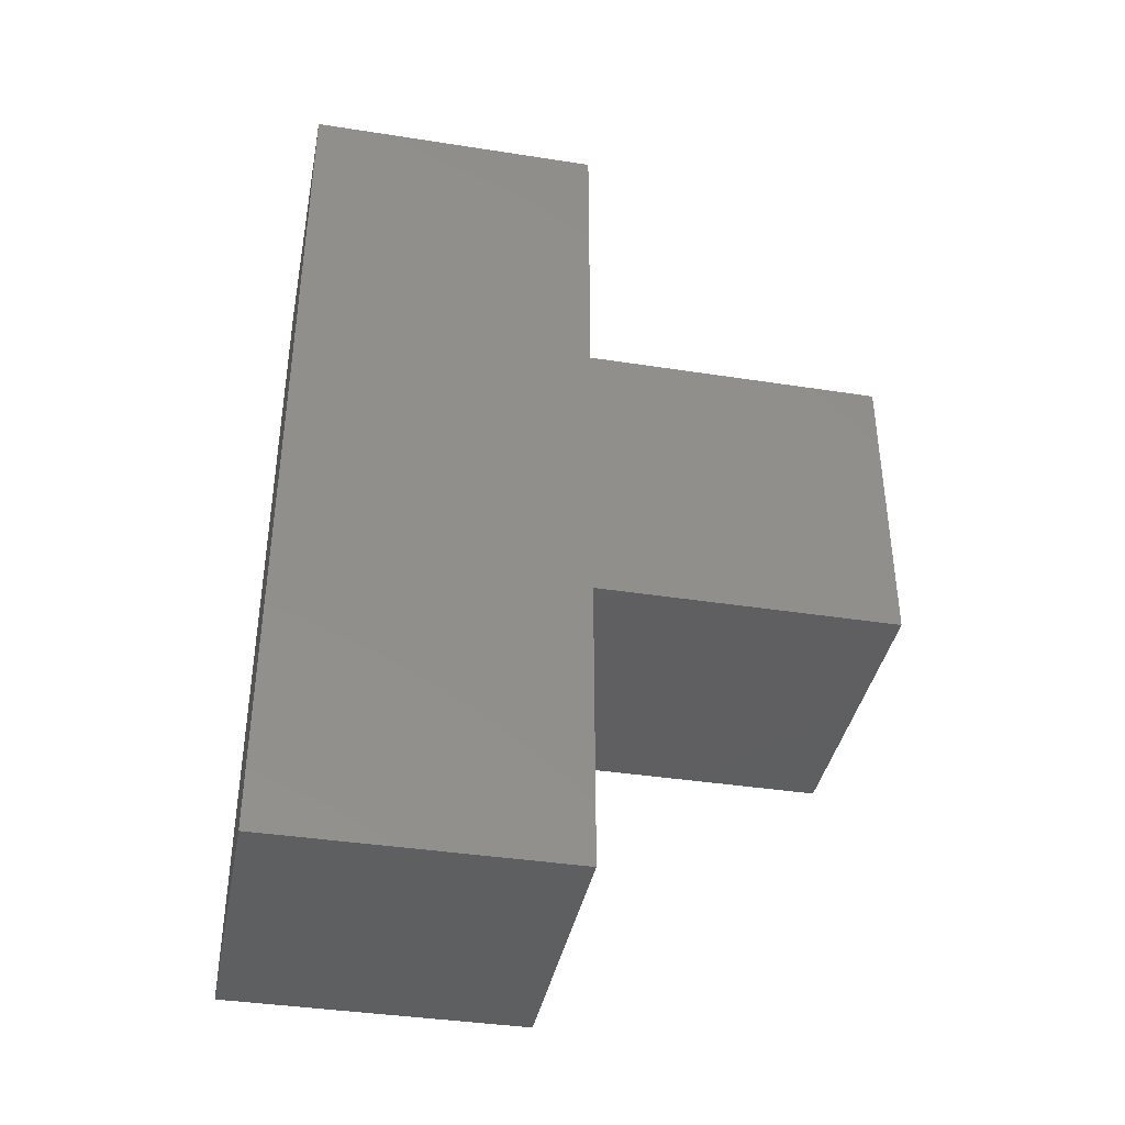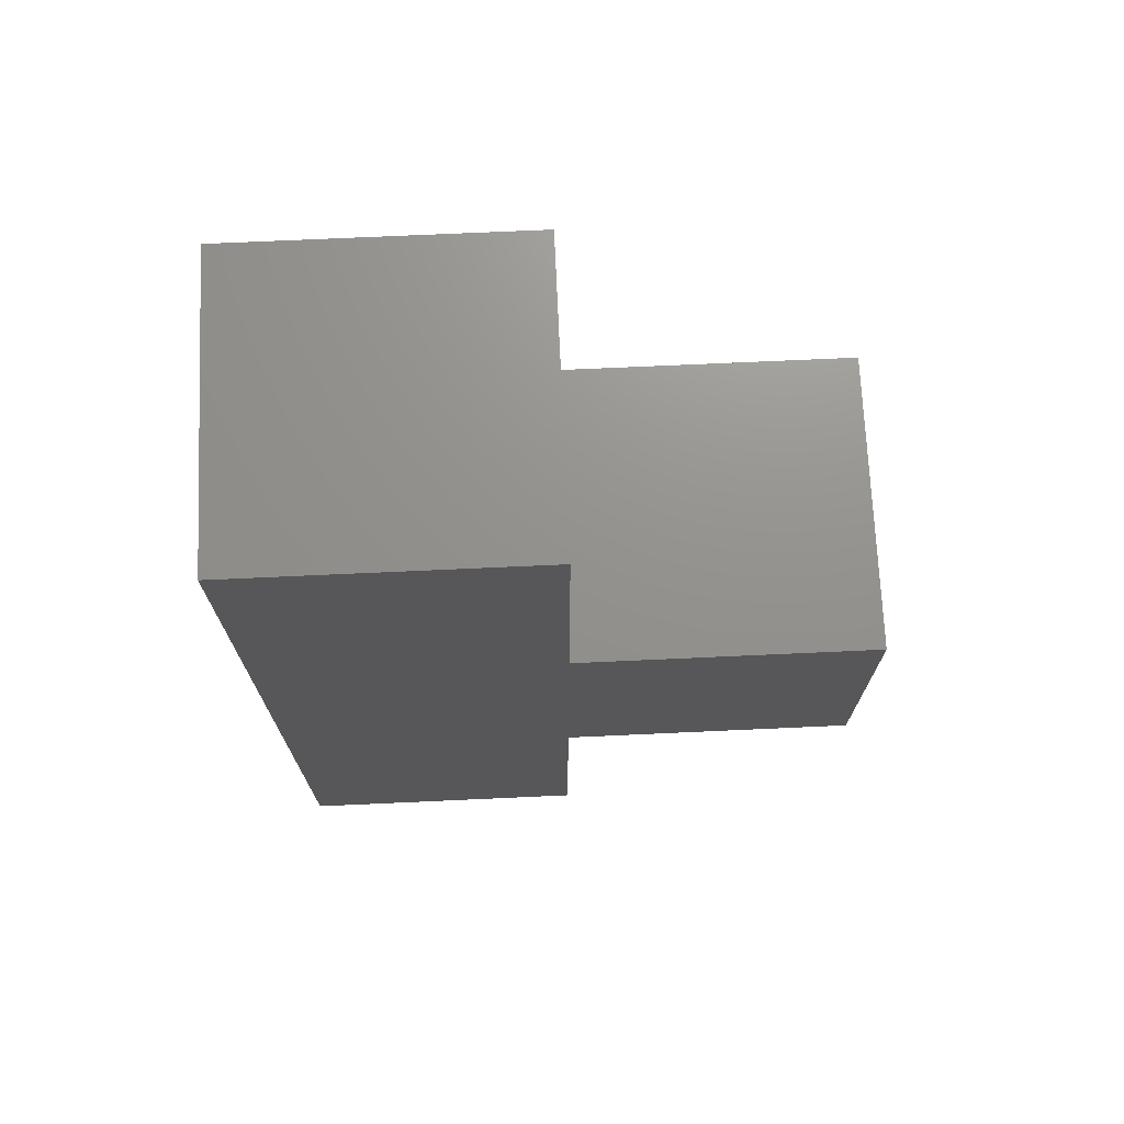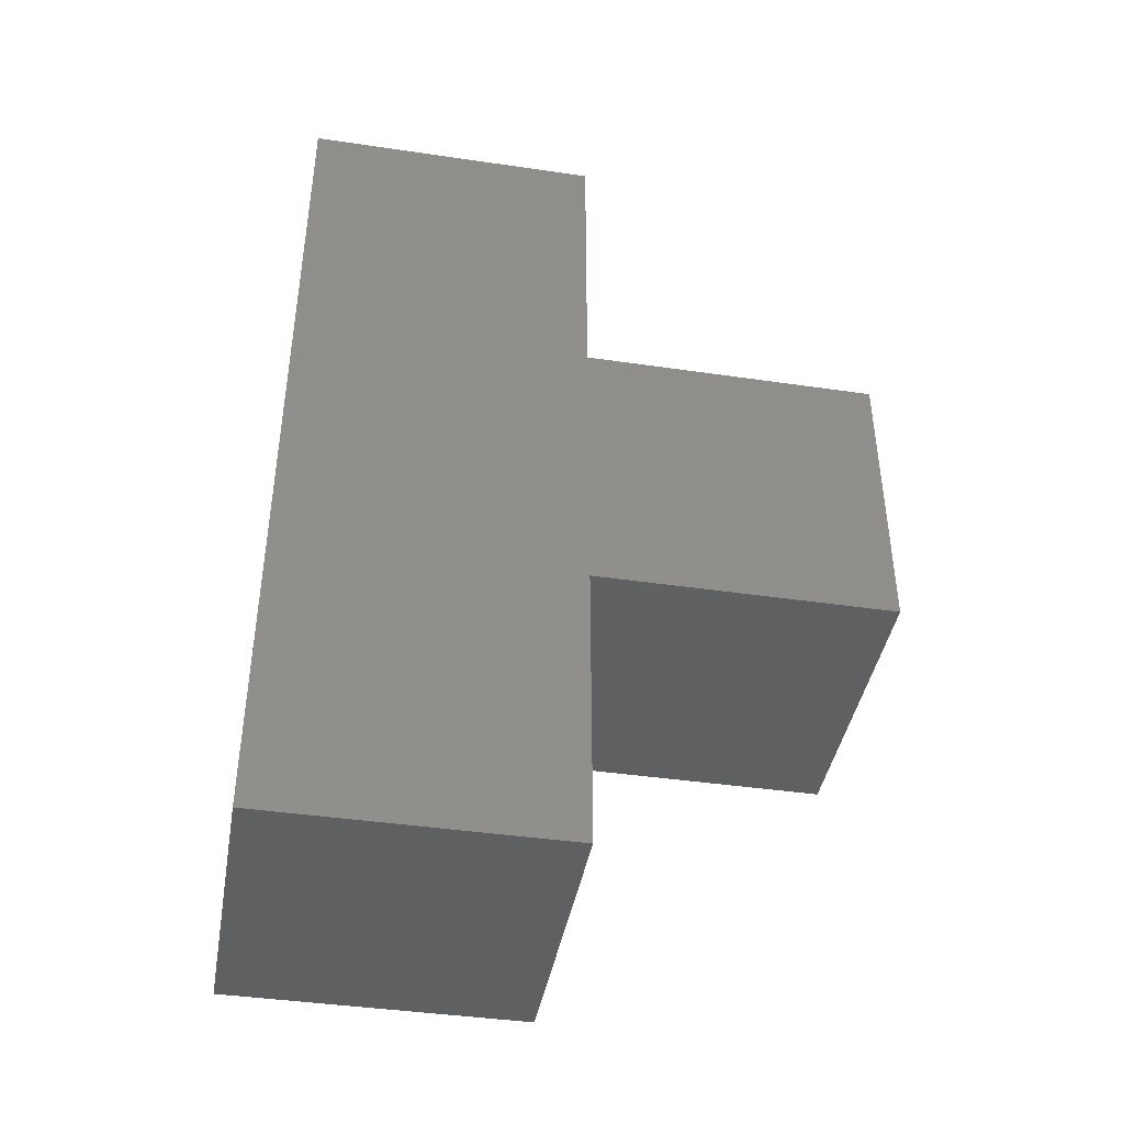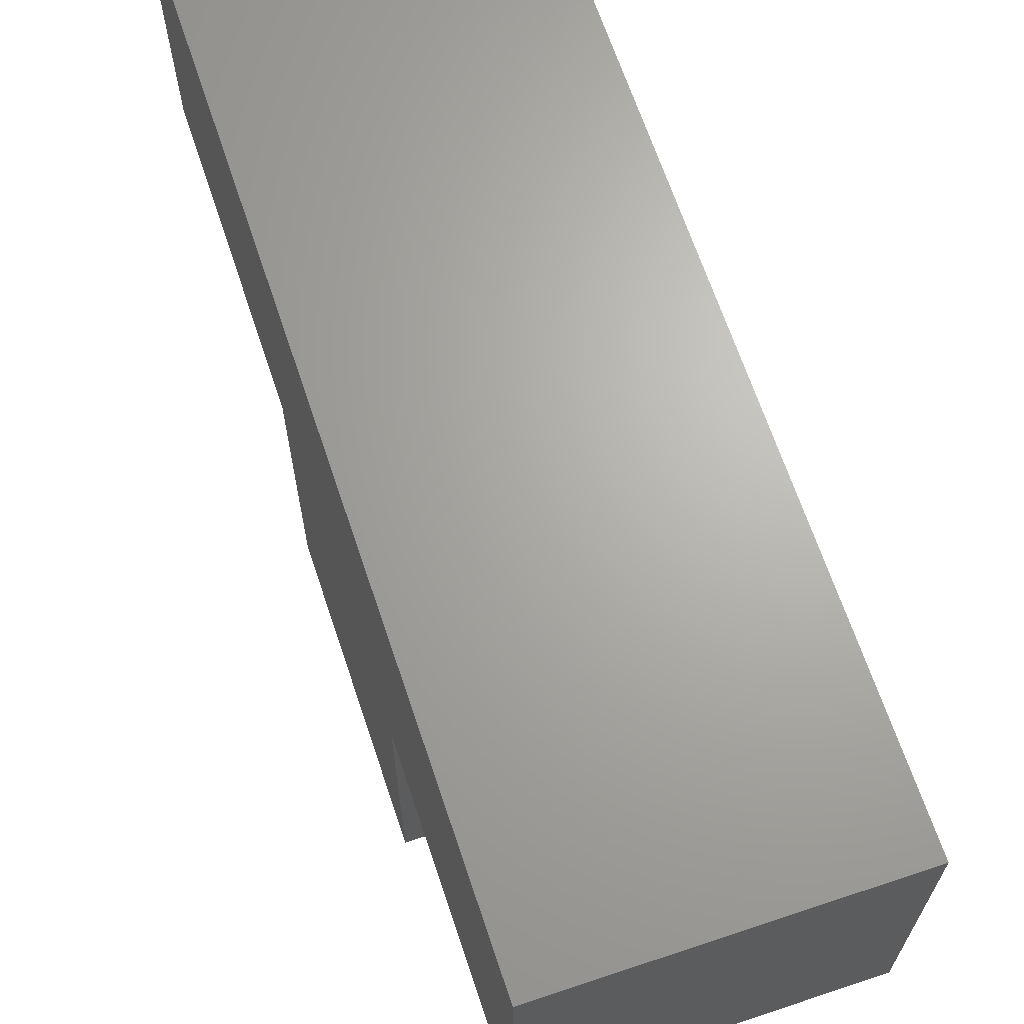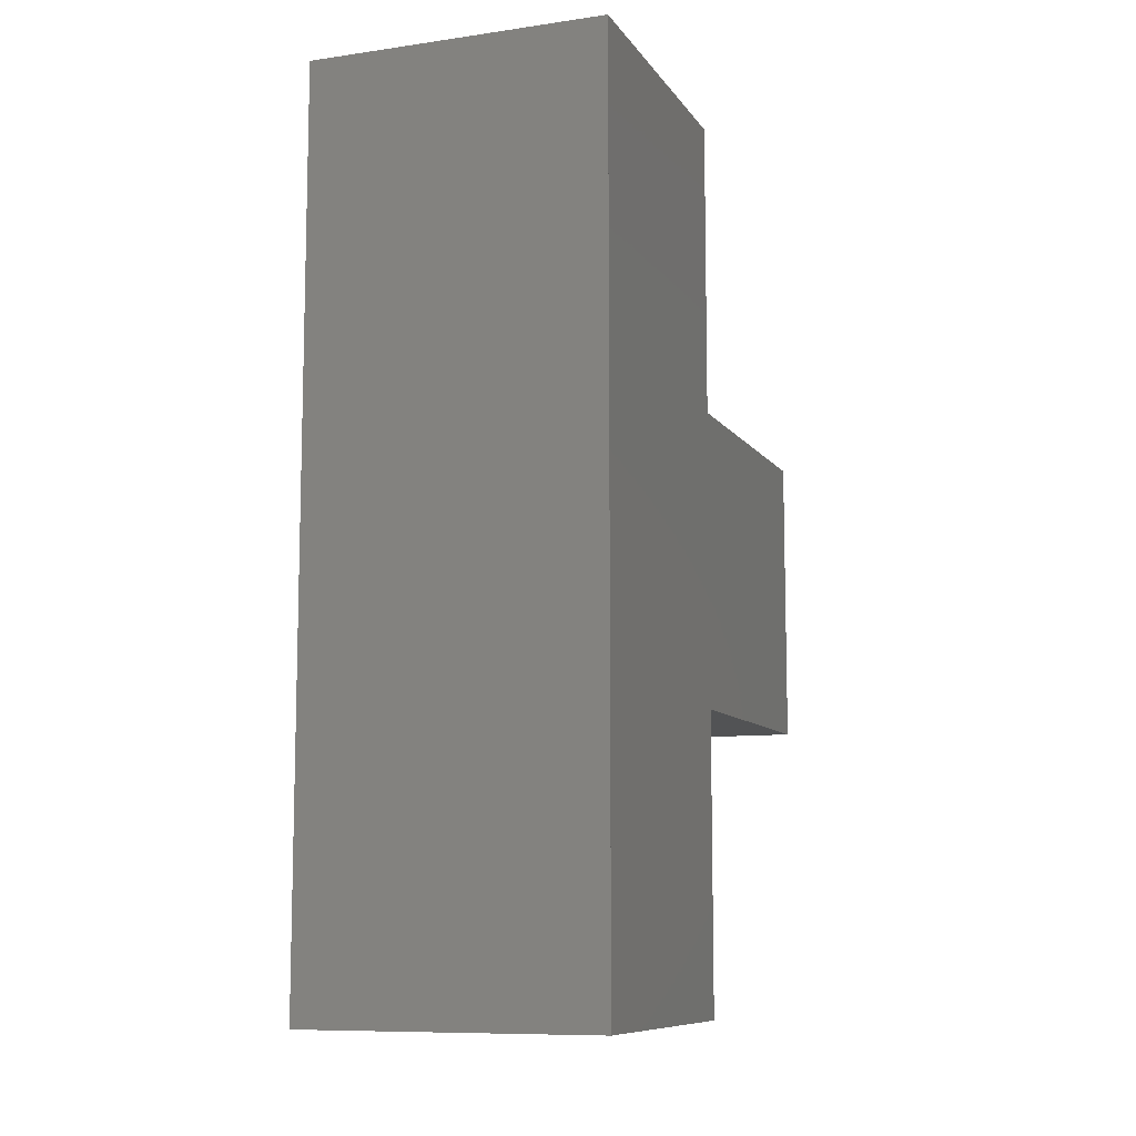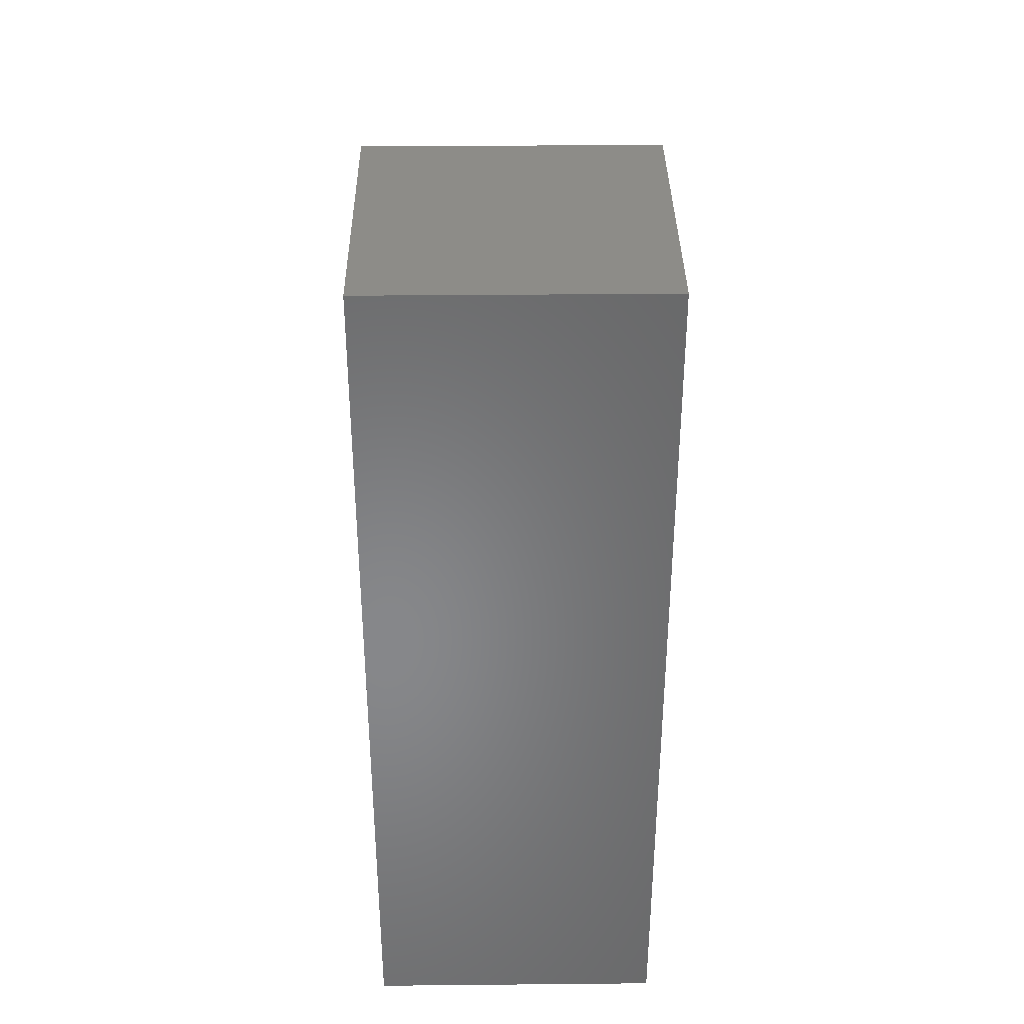
<metadata>
{"format":"stl","ext":"stl","renderer":"f3d","projection":"perspective","resolution":1024,"background":"white","views":[{"elev":-39.1,"azim":79.0,"up":"+Y"},{"elev":71.8,"azim":87.4,"up":"+Y"},{"elev":-42.0,"azim":80.0,"up":"+Y"},{"elev":66.6,"azim":-18.5,"up":"+Z"},{"elev":-9.5,"azim":20.4,"up":"+Y"},{"elev":35.9,"azim":-0.7,"up":"+Y"}]}
</metadata>
<code>
# stl→obj: 18 verts, 32 faces
v 2 0 4
v 0 6 4
v 0 0 4
v 2 6 4
v 2 2 4
v 2 4 4
v 0 2 0
v 0 4 2
v 0 4 0
v 0 6 2
v 0 2 2
v 0 0 2
v 2 0 2
v 2 2 2
v 2 6 2
v 2 4 2
v 2 4 0
v 2 2 0
f 1 2 3
f 2 1 4
f 4 1 5
f 4 5 6
f 7 8 9
f 8 2 10
f 2 8 3
f 3 8 11
f 11 8 7
f 3 11 12
f 12 1 3
f 1 12 13
f 1 14 5
f 14 1 13
f 15 2 4
f 2 15 10
f 15 8 10
f 8 15 16
f 6 15 4
f 15 6 16
f 5 16 6
f 16 5 17
f 17 5 18
f 18 5 14
f 14 12 11
f 12 14 13
f 17 7 9
f 7 17 18
f 7 14 11
f 14 7 18
f 17 8 16
f 8 17 9

</code>
